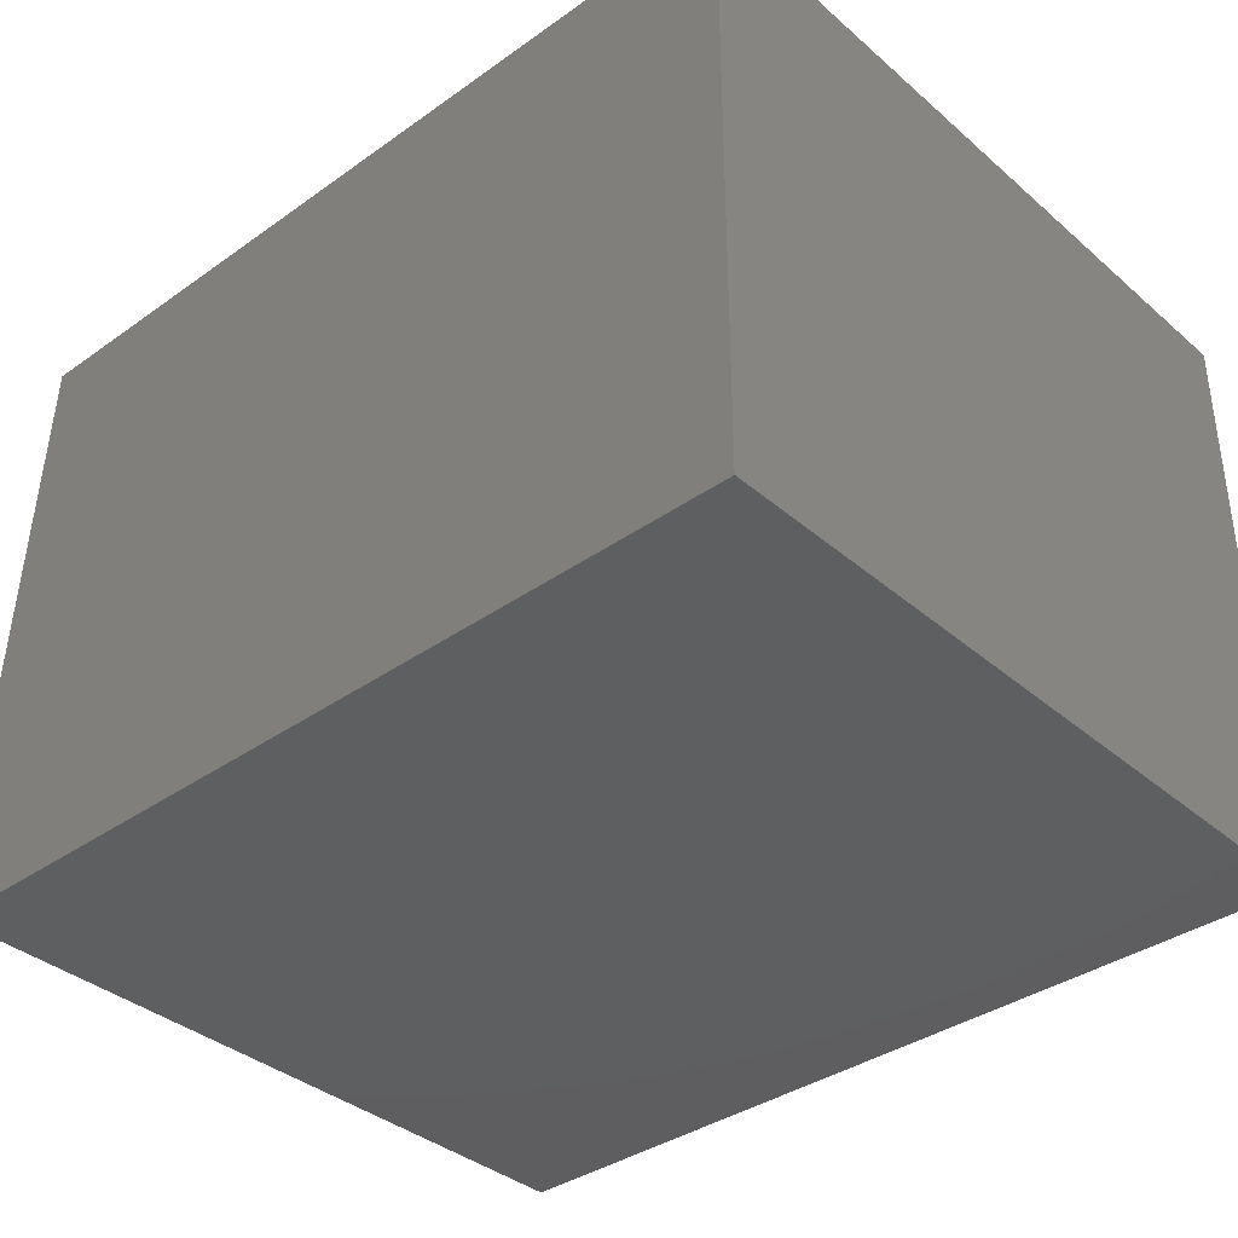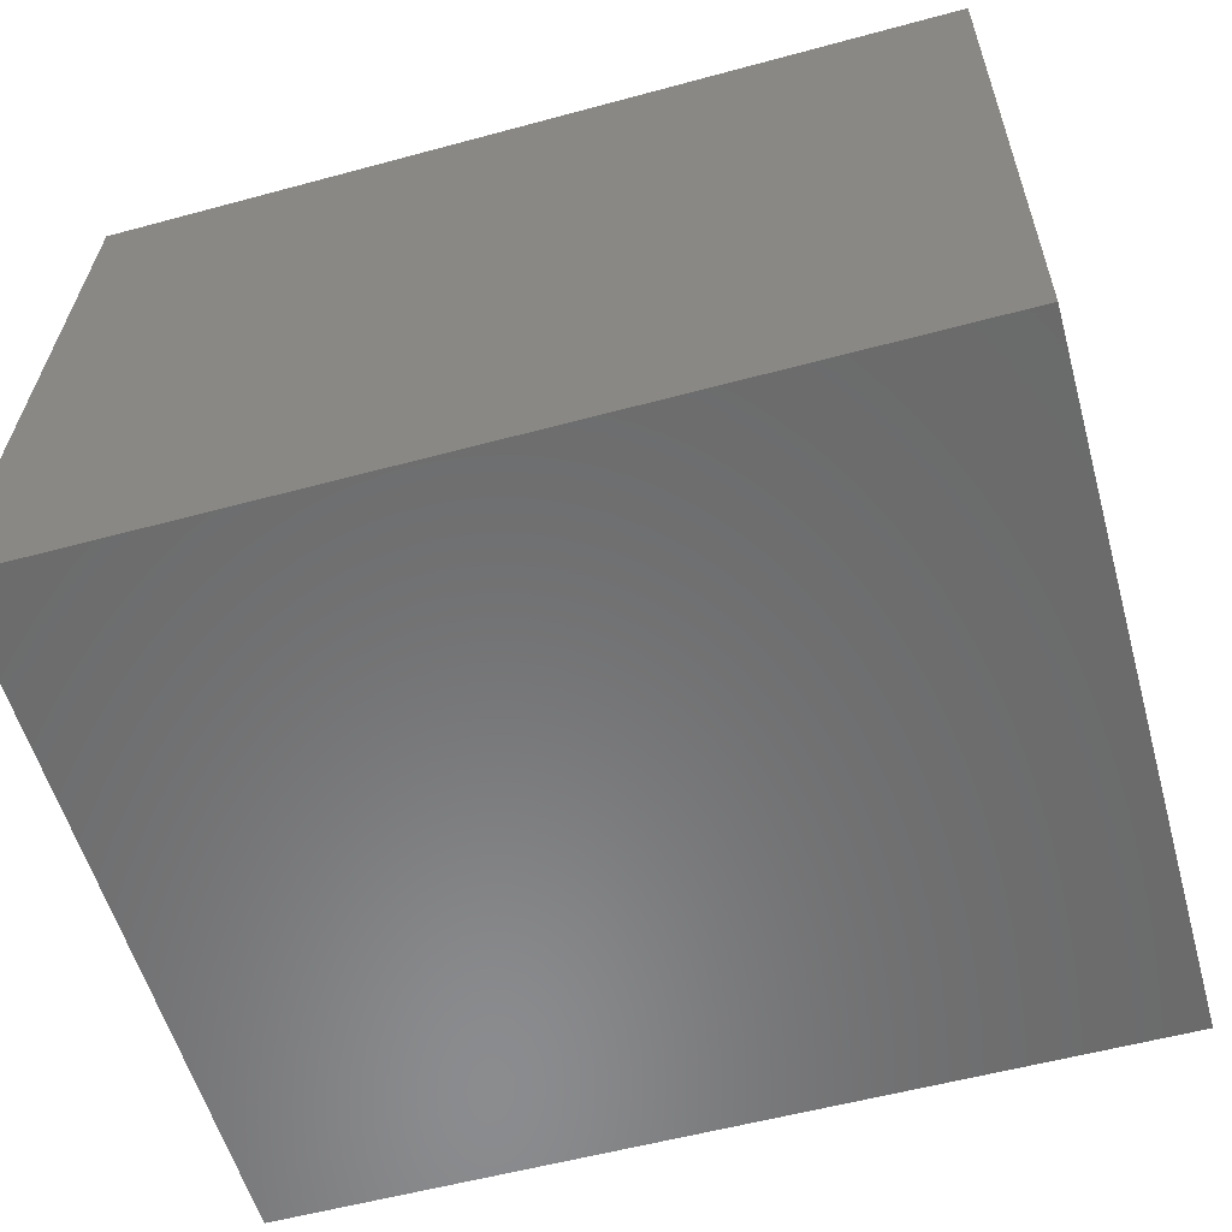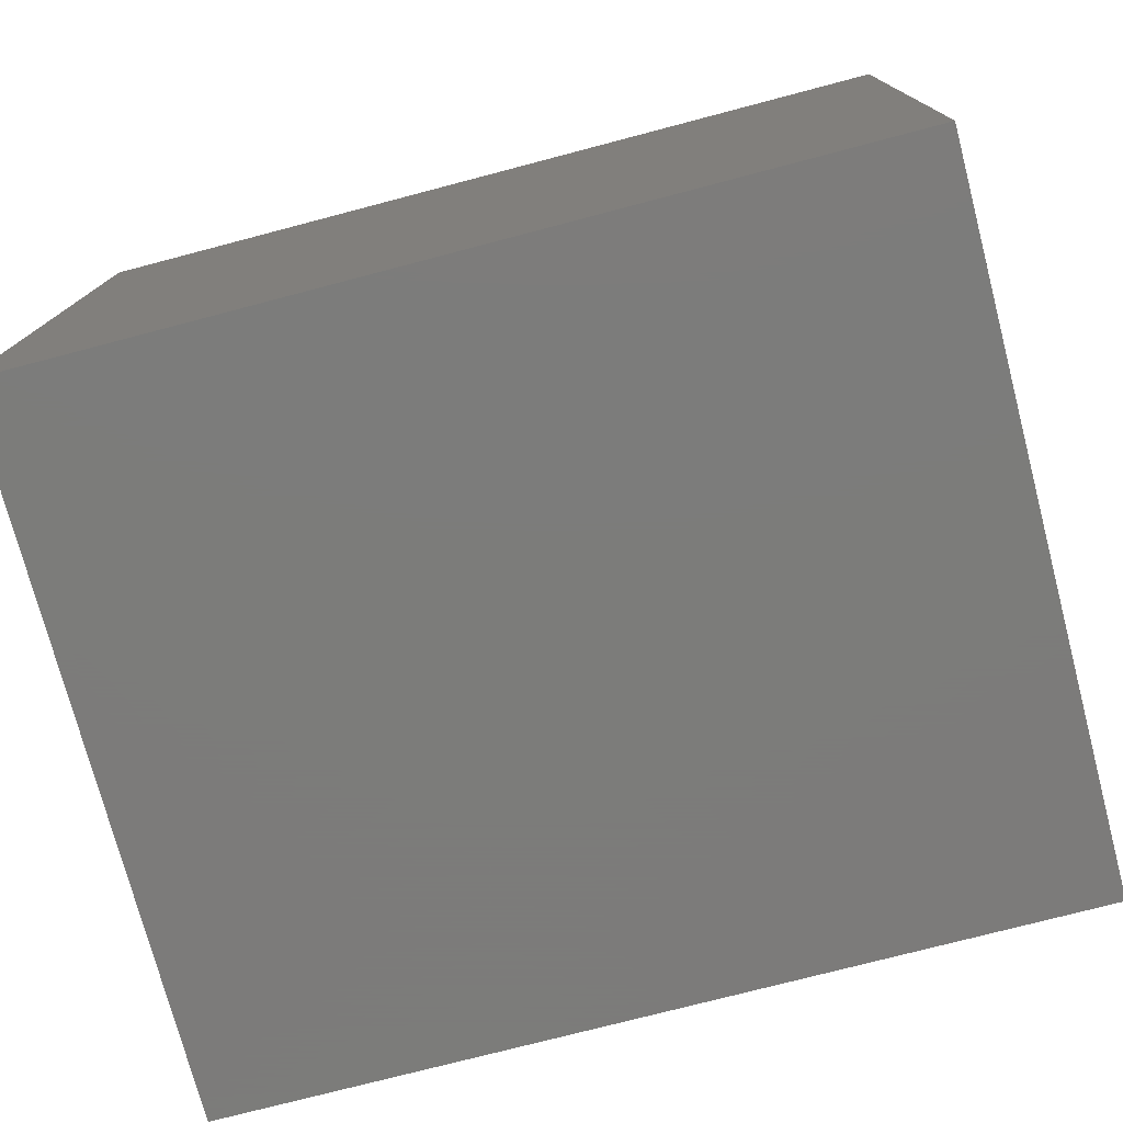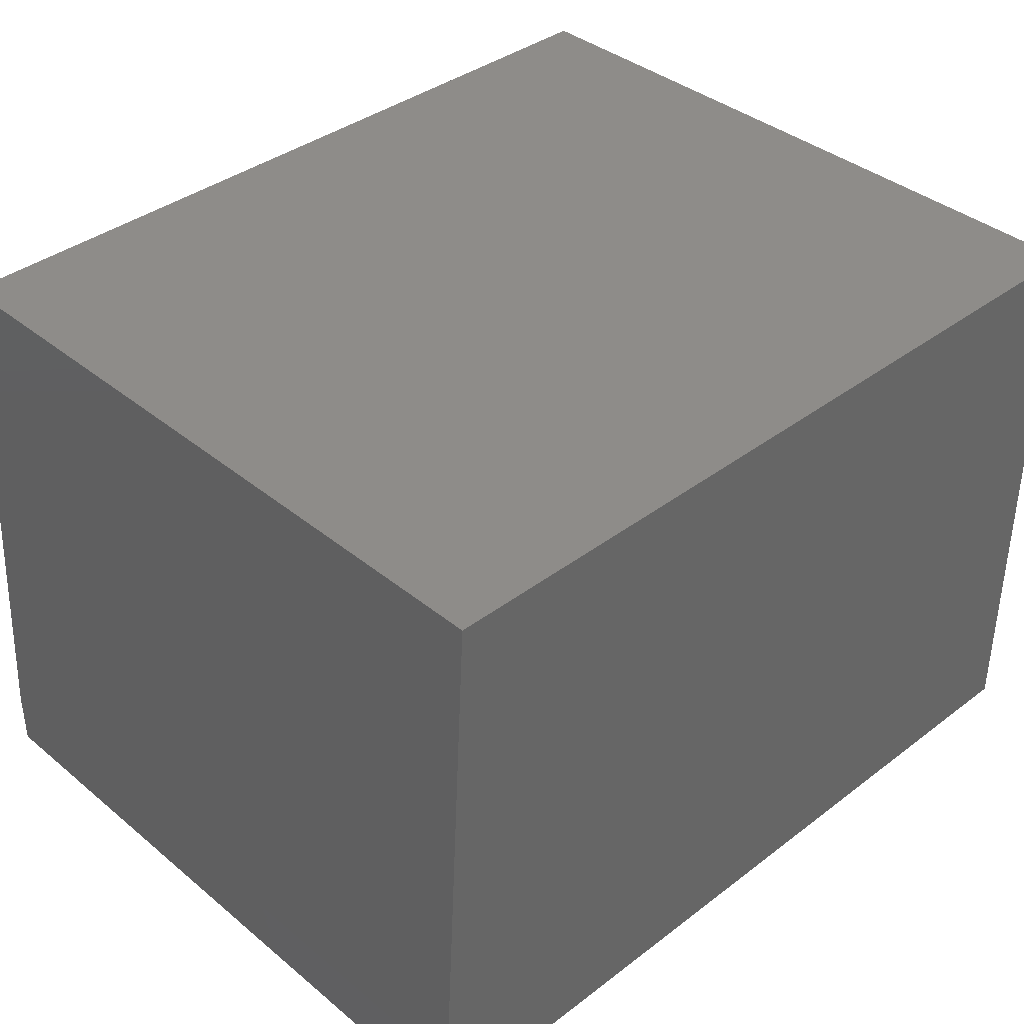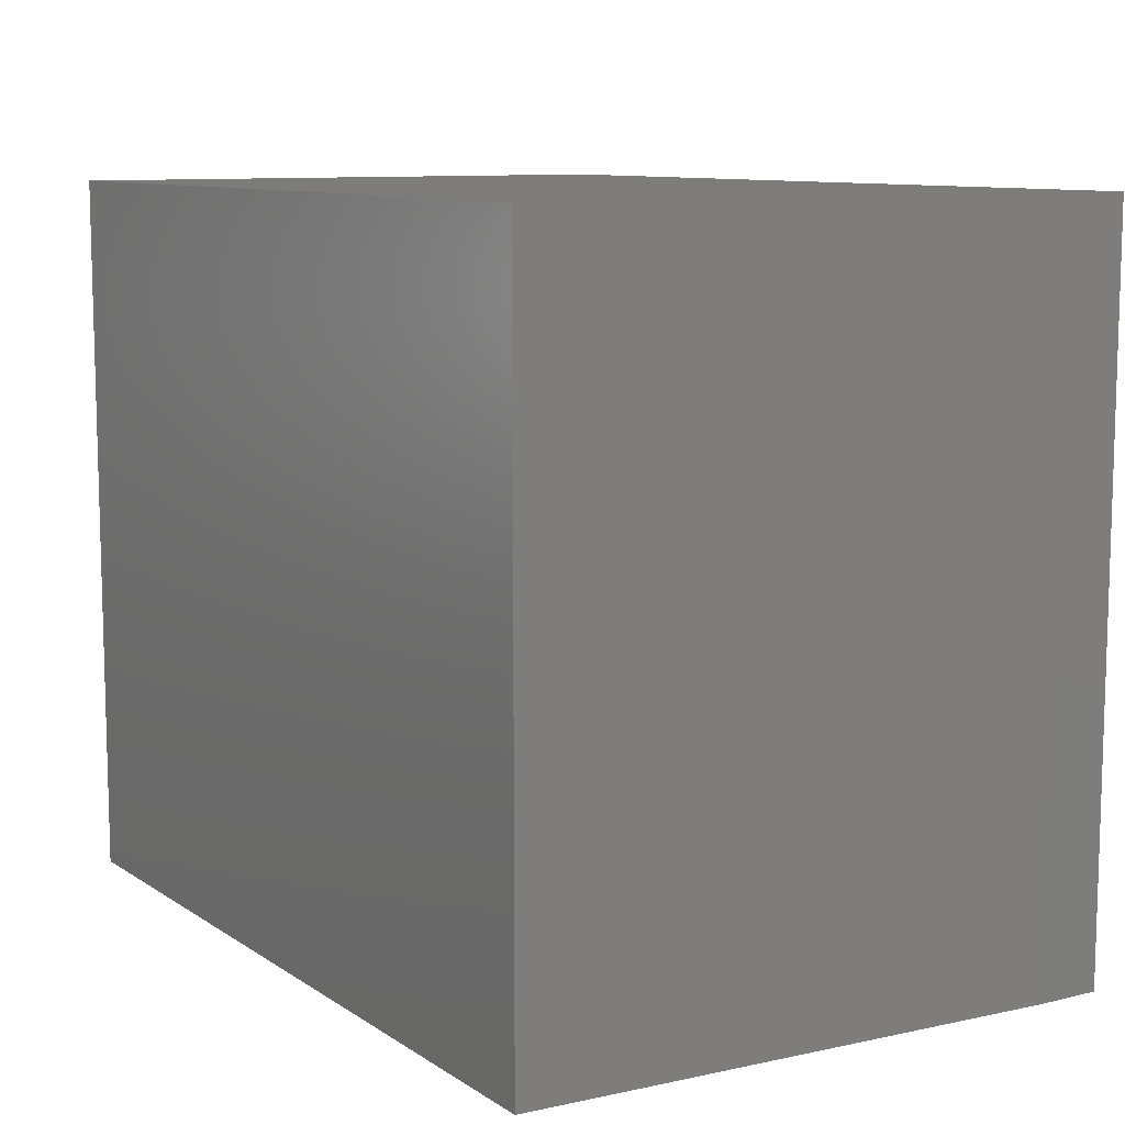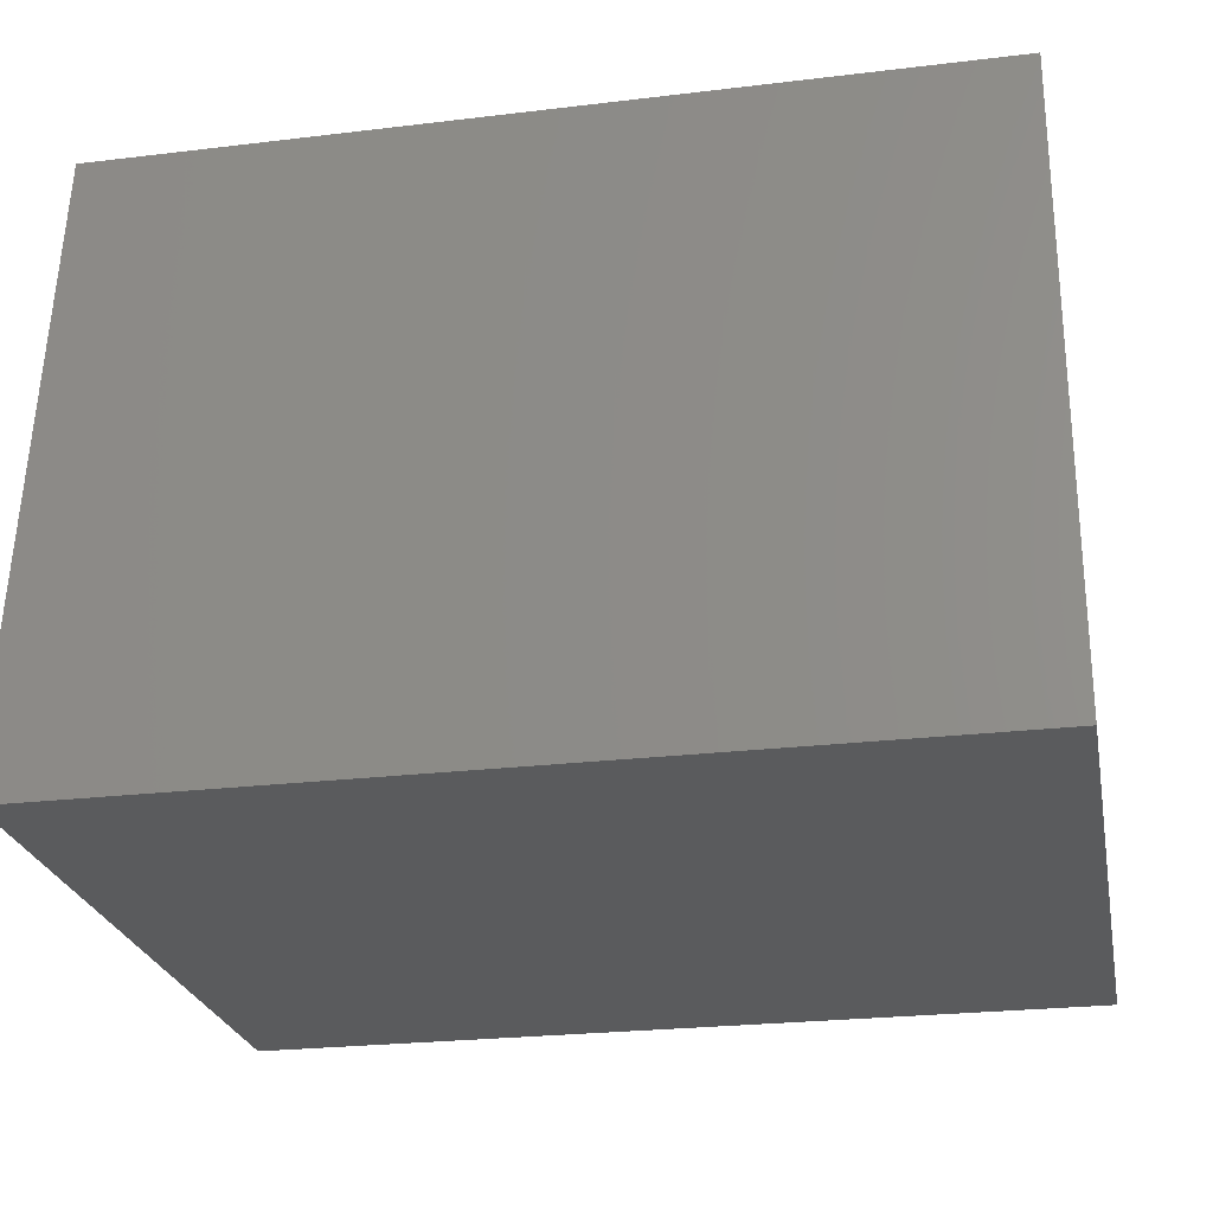
<metadata>
{"format":"stl","ext":"stl","renderer":"f3d","projection":"perspective","resolution":1024,"background":"white","views":[{"elev":-37.0,"azim":42.3,"up":"+Y"},{"elev":-57.1,"azim":15.7,"up":"+Y"},{"elev":-75.2,"azim":14.7,"up":"+Y"},{"elev":38.1,"azim":-43.9,"up":"+Y"},{"elev":9.8,"azim":-122.2,"up":"+Z"},{"elev":-25.0,"azim":11.0,"up":"+Y"}]}
</metadata>
<code>
# stl→obj: 10 verts, 16 faces
v -0.7422 8.674e-19 -4.784e-19
v -0.7422 8.674e-19 0.1884
v -0.5234 2.515e-17 -1.387e-17
v -0.5234 2.515e-17 0.1884
v -0.75 -0.1562 0.1884
v -0.75 -0.1406 0.1884
v -0.75 -0.1562 0
v -0.75 -0.1406 0
v -0.5234 -0.1562 0.1884
v -0.5234 -0.1562 -1.387e-17
f 1 2 3
f 3 2 4
f 5 6 7
f 7 6 8
f 4 2 9
f 9 2 6
f 9 6 5
f 3 10 1
f 1 10 7
f 1 7 8
f 6 2 8
f 8 2 1
f 7 10 5
f 5 10 9
f 10 3 9
f 9 3 4

</code>
